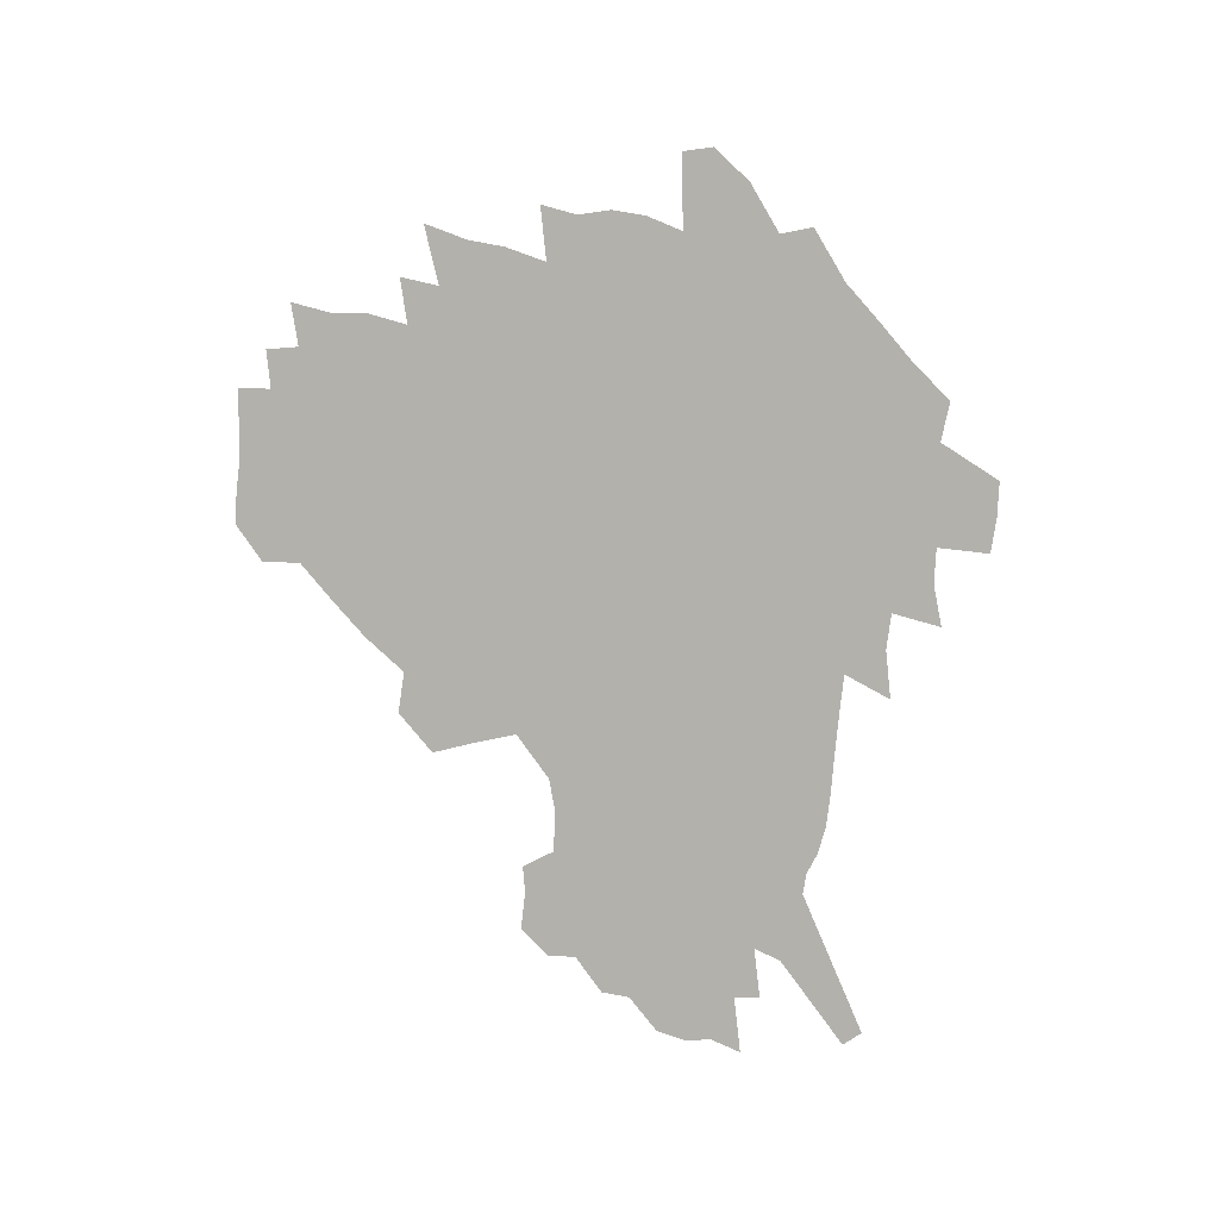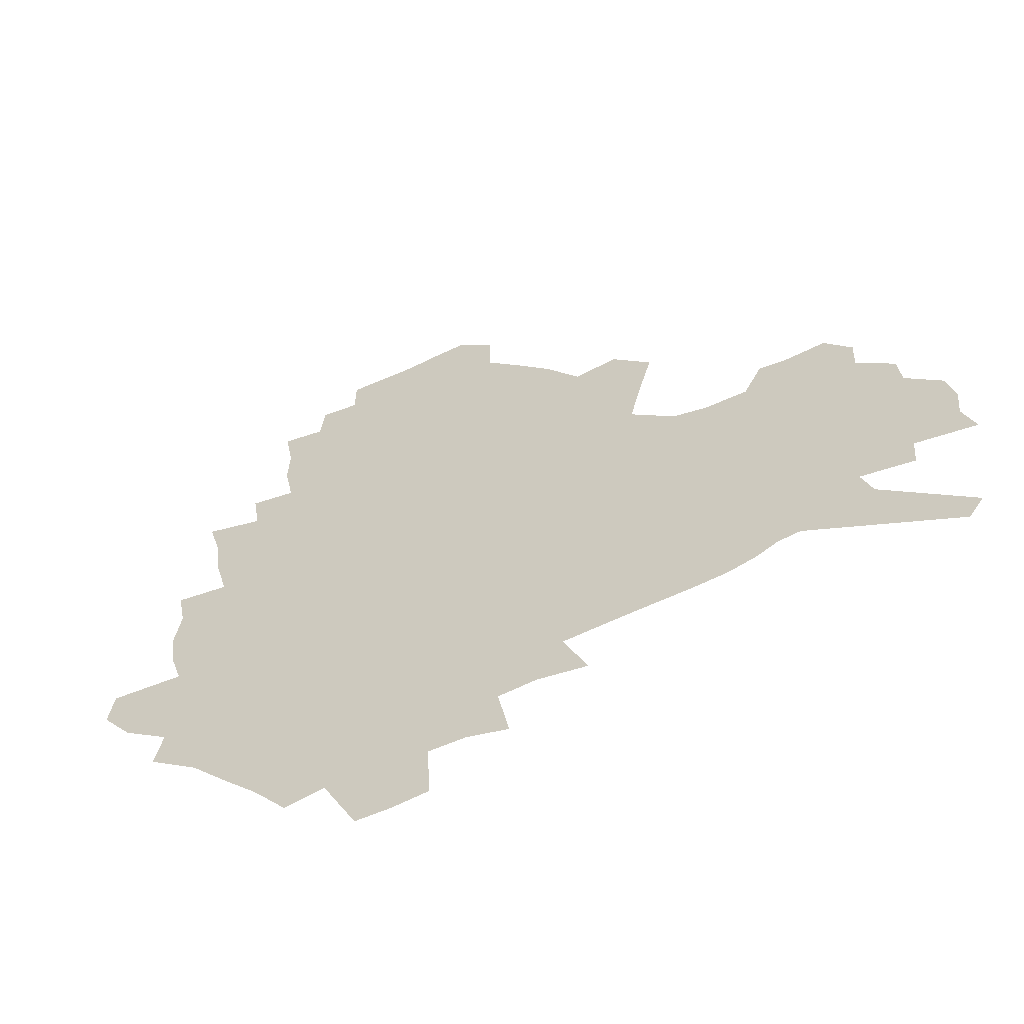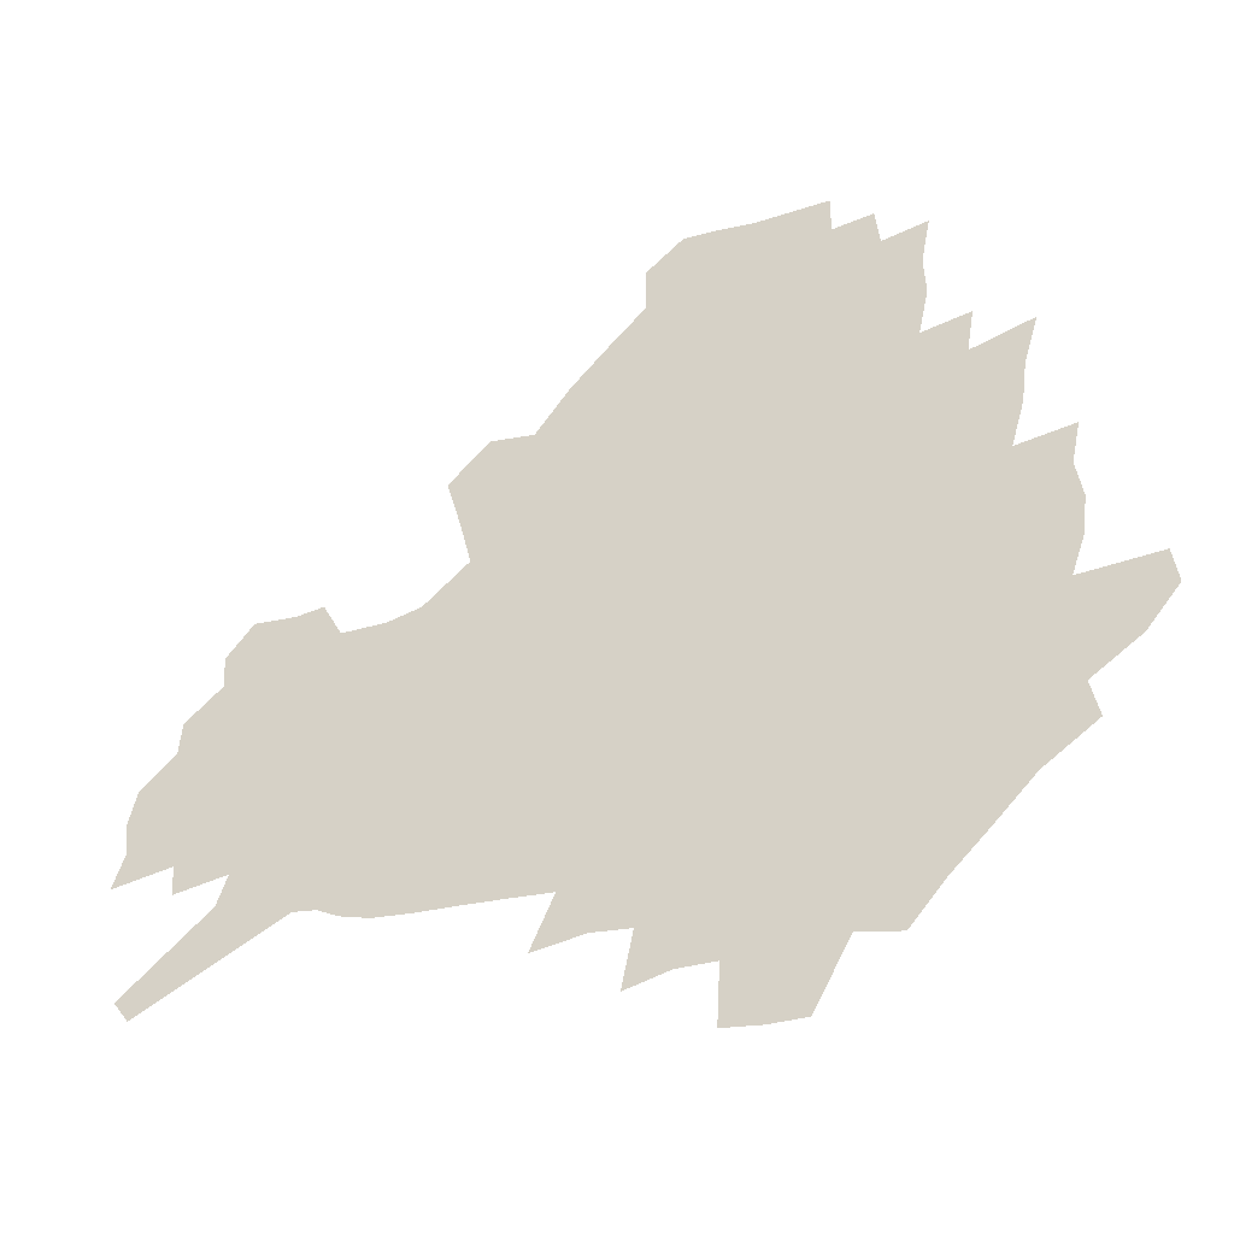
<metadata>
{"format":"obj","ext":"obj","renderer":"f3d","projection":"perspective","resolution":1024,"background":"white","views":[{"elev":-79.1,"azim":-93.6,"up":"+Z"},{"elev":-55.7,"azim":26.6,"up":"+Y"},{"elev":-31.3,"azim":-158.2,"up":"+Y"}]}
</metadata>
<code>
v 226.6 187.8 0
v 212.7 204.5 0
v 215.4 218.2 0
v 244 158.7 0
v 247.9 173.3 0
v 248.5 187.3 0
v 250.3 201.2 0
v 249.4 215.3 0
v 243.8 231.4 0
v 242.2 246.8 0
v 245.2 261.4 0
v 241.9 277.9 0
v 267 142.9 0
v 272.3 158 0
v 274 172 0
v 274.8 185.6 0
v 270.2 200.2 0
v 270.1 214.1 0
v 270.2 228.4 0
v 271.6 242.5 0
v 269.1 257.8 0
v 266.3 273.8 0
v 260.9 292.1 0
v 258.9 308.7 0
v 253 327.9 0
v 283.5 126.3 0
v 288.9 142.9 0
v 294.2 158.3 0
v 295.3 171.7 0
v 292.6 185.2 0
v 290.7 198.8 0
v 290.3 212.5 0
v 287.9 226.8 0
v 289.3 240.6 0
v 289.1 254.8 0
v 286.7 270.3 0
v 283 287.3 0
v 281 303.7 0
v 279.5 320 0
v 276.7 337.2 0
v 300.3 110.1 0
v 304.5 128 0
v 308.1 144.1 0
v 310.5 158.5 0
v 311.2 171.7 0
v 310.1 184.6 0
v 309 197.8 0
v 307.4 211.4 0
v 306.8 225 0
v 305.3 239.1 0
v 306.4 252.6 0
v 304.2 267.8 0
v 301 284.5 0
v 297.3 302.3 0
v 297.7 317.3 0
v 297.3 332.9 0
v 293.3 351.2 0
v 294.3 366.2 0
v 290.6 384.3 0
v 315.7 92.63 0
v 318.5 111.6 0
v 321.2 128.9 0
v 323.1 144.2 0
v 324.9 158.7 0
v 325.6 171.7 0
v 325 184.4 0
v 324.1 197.4 0
v 323.7 210.4 0
v 323.5 223.5 0
v 322.7 237.1 0
v 320.9 251.7 0
v 318.7 267.3 0
v 317.1 283 0
v 314.9 299.6 0
v 312.5 317 0
v 314.1 331.3 0
v 313.5 347 0
v 312.5 363 0
v 309.8 380.1 0
v 311.9 394.3 0
v 334.1 95.42 0
v 335.3 113.4 0
v 336.5 129.9 0
v 337.7 145.1 0
v 338.4 158.8 0
v 338.9 171.9 0
v 338.8 184.4 0
v 338.6 197 0
v 337.6 209.9 0
v 337.4 222.8 0
v 337.2 235.9 0
v 335.1 250.9 0
v 335.5 264.5 0
v 332.6 281.6 0
v 330.3 298.9 0
v 330 314.5 0
v 329.9 330 0
v 329.1 346 0
v 328.9 361.4 0
v 328.7 376.9 0
v 329.1 391.6 0
v 329.4 406 0
v 349.6 67.66 0
v 349.7 94.3 0
v 350.1 113.8 0
v 351.1 131.6 0
v 351.4 146 0
v 351.4 159.1 0
v 351.6 172 0
v 351.5 184.5 0
v 351.6 196.9 0
v 351.2 209.5 0
v 351.2 222.1 0
v 350.5 235.5 0
v 350.5 248.7 0
v 349.1 264 0
v 346.8 281.6 0
v 346 297.3 0
v 345.3 313.6 0
v 345.2 328.9 0
v 344.8 344.8 0
v 344.5 360.5 0
v 345.4 375 0
v 344.1 391.2 0
v 345.1 405.2 0
v 365.9 67.31 0
v 365.2 95.61 0
v 364.6 114.4 0
v 364.5 132.3 0
v 364.3 146 0
v 364 159.1 0
v 363.9 171.9 0
v 363.8 184.5 0
v 363.7 197 0
v 363.7 209.5 0
v 363.5 222.2 0
v 363.4 235.1 0
v 363.3 248.3 0
v 363.2 261.9 0
v 360.8 281.2 0
v 359.9 298.6 0
v 360 313.2 0
v 359.8 329.3 0
v 360.2 344.1 0
v 360 359.6 0
v 360.6 374.4 0
v 360.3 389.8 0
v 360.5 404.3 0
v 382.5 68.69 0
v 381.2 92.9 0
v 379.1 114.7 0
v 377.4 133.1 0
v 377.2 146.1 0
v 376.7 159.1 0
v 376.4 171.9 0
v 376.1 184.5 0
v 376 197 0
v 376 209.6 0
v 375.9 222.3 0
v 375.9 234.9 0
v 376.6 247.2 0
v 376 261.6 0
v 375.3 278.2 0
v 374.1 297.8 0
v 374.4 313.5 0
v 374.7 329 0
v 375.2 343.6 0
v 375.4 359 0
v 375.5 374.5 0
v 375.4 390 0
v 375.1 405.2 0
v 398 92.61 0
v 394 114.4 0
v 392.5 130.3 0
v 390.4 145.8 0
v 389.3 159.5 0
v 389 172.1 0
v 388.5 184.9 0
v 388.2 197.2 0
v 388.3 209.9 0
v 388.2 222.5 0
v 388.4 234.7 0
v 388.7 247.4 0
v 388.7 262 0
v 388.7 278.2 0
v 388.7 295.4 0
v 388.7 313.7 0
v 389.5 328.8 0
v 390.2 344 0
v 390.5 359.4 0
v 390.7 375.4 0
v 390.5 390.5 0
v 390.1 405.4 0
v 417.2 87.48 0
v 412.2 110.3 0
v 407.6 129.5 0
v 404.8 144.9 0
v 403.1 158.9 0
v 401.5 172.8 0
v 400.5 185.4 0
v 400.5 197.6 0
v 399.8 210 0
v 400.5 222.4 0
v 400.6 234.8 0
v 400.8 247.1 0
v 401.5 260.8 0
v 402.3 276.1 0
v 403 293.1 0
v 404 310.3 0
v 404.8 327.1 0
v 405.5 343.8 0
v 406.3 361 0
v 406 375.8 0
v 406.4 392.8 0
v 429 111.4 0
v 424 128.9 0
v 420.5 143.8 0
v 416.7 159.3 0
v 415.5 172.2 0
v 414.8 184.9 0
v 414.1 197.5 0
v 413.2 210.1 0
v 412.9 222.5 0
v 413.5 235 0
v 413.2 247.4 0
v 414.1 260.5 0
v 415.6 276 0
v 416.9 291.1 0
v 418.9 310.5 0
v 420.3 327.4 0
v 421.3 344.5 0
v 421.7 361.2 0
v 451.8 107.5 0
v 441.4 129.2 0
v 435.2 144.8 0
v 431.9 158.7 0
v 429.6 172.1 0
v 428.3 184.8 0
v 427.8 197.4 0
v 427 210 0
v 425.7 222.8 0
v 425.9 235.2 0
v 426.3 247.7 0
v 427.5 261 0
v 429.5 275.9 0
v 431.5 291.6 0
v 433.6 308.1 0
v 436 326.7 0
v 437.8 345.5 0
v 460 130 0
v 454 144 0
v 449.9 157.7 0
v 445.3 171.6 0
v 443.9 184.3 0
v 443.9 196.7 0
v 439.8 210.7 0
v 439.1 223 0
v 439.3 235.3 0
v 440.1 248 0
v 441.6 261.3 0
v 443.5 275.4 0
v 446.3 291 0
v 450 309.1 0
v 452.8 327.3 0
v 478.9 130.5 0
v 472.1 144.1 0
v 466.4 157.9 0
v 464.3 170.5 0
v 460.4 183.9 0
v 459.6 196.3 0
v 456.1 209.9 0
v 454.2 222.8 0
v 454.4 235.3 0
v 455 248 0
v 455.6 260.9 0
v 459 275.2 0
v 463.4 291.7 0
v 466.7 308.9 0
v 471.9 328.9 0
v 497.4 130.8 0
v 486.9 146.1 0
v 484.3 158 0
v 479.5 171.1 0
v 477.7 183.4 0
v 474.5 196.4 0
v 471.8 209.3 0
v 468.7 222.6 0
v 469.1 234.9 0
v 471.8 247.8 0
v 474.8 261.2 0
v 478.6 275.1 0
v 483.3 292.8 0
v 489.4 312.7 0
v 513.7 131.8 0
v 502.4 147.3 0
v 499.5 158.7 0
v 494.3 171.8 0
v 492.4 183.7 0
v 488.1 197 0
v 485.9 209.4 0
v 484.1 221.9 0
v 486.4 234.1 0
v 489.8 246.4 0
v 498.3 259.3 0
v 526.4 134.7 0
v 516.4 149.1 0
v 511.8 160.9 0
v 508.4 172.8 0
v 504.8 185.1 0
v 502.1 197.2 0
v 499.7 209.3 0
v 497.3 221.2 0
v 499.9 232.4 0
v 504.1 243.8 0
v 513.2 255.5 0
v 535.8 138.8 0
v 530.5 150.3 0
v 525.3 162.1 0
v 522.5 173.4 0
v 519.9 185 0
v 518.7 196.5 0
v 516 208.5 0
v 515.5 219.9 0
v 514.9 231 0
v 518 241.6 0
v 532.5 255.1 0
v 540.5 268.8 0
v 545.7 139.8 0
v 542.6 151.6 0
v 540 162.3 0
v 537.6 173.4 0
v 533.8 185.1 0
v 533.7 196.3 0
v 535.7 207.4 0
v 533.9 218.9 0
v 537.2 230.4 0
v 541.3 242 0
v 546.6 254.3 0
v 552.7 267 0
v 611 107.2 0
v 558.3 150.8 0
v 559.5 160.7 0
v 556.3 172.4 0
v 555.5 183.7 0
v 557.5 194.9 0
v 557.7 206.5 0
v 557.7 218.2 0
v 562 230.1 0
v 559.6 242 0
v 563.3 254.1 0
v 570.6 267.9 0
v 617.4 115.5 0
v 578.2 147.7 0
v 573.3 160 0
v 575.8 170.7 0
v 574.2 182.4 0
v 574.1 193.9 0
v 575.2 205.6 0
v 577.6 217.6 0
v 579.8 229.7 0
v 582.3 242.2 0
v 582.7 254.8 0
v 596.7 155.8 0
v 597.6 167.5 0
v 593 180.5 0
v 588.5 193.2 0
v 595.1 204.2 0
v 600.4 216.1 0
v 598.7 229 0
v 624.1 162.8 0
v 618.7 176.7 0
v 619.8 189.2 0
v 616.1 202.3 0
f 5 6 1
f 1 6 2
f 6 7 2
f 2 7 3
f 7 8 3
f 13 14 4
f 4 14 5
f 14 15 5
f 5 15 6
f 15 16 6
f 6 16 7
f 16 17 7
f 7 17 8
f 17 18 8
f 8 18 9
f 18 19 9
f 9 19 10
f 19 20 10
f 10 20 11
f 20 21 11
f 11 21 12
f 21 22 12
f 26 27 13
f 13 27 14
f 27 28 14
f 14 28 15
f 28 29 15
f 15 29 16
f 29 30 16
f 16 30 17
f 30 31 17
f 17 31 18
f 31 32 18
f 18 32 19
f 32 33 19
f 19 33 20
f 33 34 20
f 20 34 21
f 34 35 21
f 21 35 22
f 35 36 22
f 22 36 23
f 36 37 23
f 23 37 24
f 37 38 24
f 24 38 25
f 38 39 25
f 41 42 26
f 26 42 27
f 42 43 27
f 27 43 28
f 43 44 28
f 28 44 29
f 44 45 29
f 29 45 30
f 45 46 30
f 30 46 31
f 46 47 31
f 31 47 32
f 47 48 32
f 32 48 33
f 48 49 33
f 33 49 34
f 49 50 34
f 34 50 35
f 50 51 35
f 35 51 36
f 51 52 36
f 36 52 37
f 52 53 37
f 37 53 38
f 53 54 38
f 38 54 39
f 54 55 39
f 39 55 40
f 55 56 40
f 60 61 41
f 41 61 42
f 61 62 42
f 42 62 43
f 62 63 43
f 43 63 44
f 63 64 44
f 44 64 45
f 64 65 45
f 45 65 46
f 65 66 46
f 46 66 47
f 66 67 47
f 47 67 48
f 67 68 48
f 48 68 49
f 68 69 49
f 49 69 50
f 69 70 50
f 50 70 51
f 70 71 51
f 51 71 52
f 71 72 52
f 52 72 53
f 72 73 53
f 53 73 54
f 73 74 54
f 54 74 55
f 74 75 55
f 55 75 56
f 75 76 56
f 56 76 57
f 76 77 57
f 57 77 58
f 77 78 58
f 58 78 59
f 78 79 59
f 60 81 61
f 81 82 61
f 61 82 62
f 82 83 62
f 62 83 63
f 83 84 63
f 63 84 64
f 84 85 64
f 64 85 65
f 85 86 65
f 65 86 66
f 86 87 66
f 66 87 67
f 87 88 67
f 67 88 68
f 88 89 68
f 68 89 69
f 89 90 69
f 69 90 70
f 90 91 70
f 70 91 71
f 91 92 71
f 71 92 72
f 92 93 72
f 72 93 73
f 93 94 73
f 73 94 74
f 94 95 74
f 74 95 75
f 95 96 75
f 75 96 76
f 96 97 76
f 76 97 77
f 97 98 77
f 77 98 78
f 98 99 78
f 78 99 79
f 99 100 79
f 79 100 80
f 100 101 80
f 103 104 81
f 81 104 82
f 104 105 82
f 82 105 83
f 105 106 83
f 83 106 84
f 106 107 84
f 84 107 85
f 107 108 85
f 85 108 86
f 108 109 86
f 86 109 87
f 109 110 87
f 87 110 88
f 110 111 88
f 88 111 89
f 111 112 89
f 89 112 90
f 112 113 90
f 90 113 91
f 113 114 91
f 91 114 92
f 114 115 92
f 92 115 93
f 115 116 93
f 93 116 94
f 116 117 94
f 94 117 95
f 117 118 95
f 95 118 96
f 118 119 96
f 96 119 97
f 119 120 97
f 97 120 98
f 120 121 98
f 98 121 99
f 121 122 99
f 99 122 100
f 122 123 100
f 100 123 101
f 123 124 101
f 101 124 102
f 124 125 102
f 103 126 104
f 126 127 104
f 104 127 105
f 127 128 105
f 105 128 106
f 128 129 106
f 106 129 107
f 129 130 107
f 107 130 108
f 130 131 108
f 108 131 109
f 131 132 109
f 109 132 110
f 132 133 110
f 110 133 111
f 133 134 111
f 111 134 112
f 134 135 112
f 112 135 113
f 135 136 113
f 113 136 114
f 136 137 114
f 114 137 115
f 137 138 115
f 115 138 116
f 138 139 116
f 116 139 117
f 139 140 117
f 117 140 118
f 140 141 118
f 118 141 119
f 141 142 119
f 119 142 120
f 142 143 120
f 120 143 121
f 143 144 121
f 121 144 122
f 144 145 122
f 122 145 123
f 145 146 123
f 123 146 124
f 146 147 124
f 124 147 125
f 147 148 125
f 126 149 127
f 149 150 127
f 127 150 128
f 150 151 128
f 128 151 129
f 151 152 129
f 129 152 130
f 152 153 130
f 130 153 131
f 153 154 131
f 131 154 132
f 154 155 132
f 132 155 133
f 155 156 133
f 133 156 134
f 156 157 134
f 134 157 135
f 157 158 135
f 135 158 136
f 158 159 136
f 136 159 137
f 159 160 137
f 137 160 138
f 160 161 138
f 138 161 139
f 161 162 139
f 139 162 140
f 162 163 140
f 140 163 141
f 163 164 141
f 141 164 142
f 164 165 142
f 142 165 143
f 165 166 143
f 143 166 144
f 166 167 144
f 144 167 145
f 167 168 145
f 145 168 146
f 168 169 146
f 146 169 147
f 169 170 147
f 147 170 148
f 170 171 148
f 150 172 151
f 172 173 151
f 151 173 152
f 173 174 152
f 152 174 153
f 174 175 153
f 153 175 154
f 175 176 154
f 154 176 155
f 176 177 155
f 155 177 156
f 177 178 156
f 156 178 157
f 178 179 157
f 157 179 158
f 179 180 158
f 158 180 159
f 180 181 159
f 159 181 160
f 181 182 160
f 160 182 161
f 182 183 161
f 161 183 162
f 183 184 162
f 162 184 163
f 184 185 163
f 163 185 164
f 185 186 164
f 164 186 165
f 186 187 165
f 165 187 166
f 187 188 166
f 166 188 167
f 188 189 167
f 167 189 168
f 189 190 168
f 168 190 169
f 190 191 169
f 169 191 170
f 191 192 170
f 170 192 171
f 192 193 171
f 172 194 173
f 194 195 173
f 173 195 174
f 195 196 174
f 174 196 175
f 196 197 175
f 175 197 176
f 197 198 176
f 176 198 177
f 198 199 177
f 177 199 178
f 199 200 178
f 178 200 179
f 200 201 179
f 179 201 180
f 201 202 180
f 180 202 181
f 202 203 181
f 181 203 182
f 203 204 182
f 182 204 183
f 204 205 183
f 183 205 184
f 205 206 184
f 184 206 185
f 206 207 185
f 185 207 186
f 207 208 186
f 186 208 187
f 208 209 187
f 187 209 188
f 209 210 188
f 188 210 189
f 210 211 189
f 189 211 190
f 211 212 190
f 190 212 191
f 212 213 191
f 191 213 192
f 213 214 192
f 192 214 193
f 195 215 196
f 215 216 196
f 196 216 197
f 216 217 197
f 197 217 198
f 217 218 198
f 198 218 199
f 218 219 199
f 199 219 200
f 219 220 200
f 200 220 201
f 220 221 201
f 201 221 202
f 221 222 202
f 202 222 203
f 222 223 203
f 203 223 204
f 223 224 204
f 204 224 205
f 224 225 205
f 205 225 206
f 225 226 206
f 206 226 207
f 226 227 207
f 207 227 208
f 227 228 208
f 208 228 209
f 228 229 209
f 209 229 210
f 229 230 210
f 210 230 211
f 230 231 211
f 211 231 212
f 231 232 212
f 212 232 213
f 215 233 216
f 233 234 216
f 216 234 217
f 234 235 217
f 217 235 218
f 235 236 218
f 218 236 219
f 236 237 219
f 219 237 220
f 237 238 220
f 220 238 221
f 238 239 221
f 221 239 222
f 239 240 222
f 222 240 223
f 240 241 223
f 223 241 224
f 241 242 224
f 224 242 225
f 242 243 225
f 225 243 226
f 243 244 226
f 226 244 227
f 244 245 227
f 227 245 228
f 245 246 228
f 228 246 229
f 246 247 229
f 229 247 230
f 247 248 230
f 230 248 231
f 248 249 231
f 231 249 232
f 234 250 235
f 250 251 235
f 235 251 236
f 251 252 236
f 236 252 237
f 252 253 237
f 237 253 238
f 253 254 238
f 238 254 239
f 254 255 239
f 239 255 240
f 255 256 240
f 240 256 241
f 256 257 241
f 241 257 242
f 257 258 242
f 242 258 243
f 258 259 243
f 243 259 244
f 259 260 244
f 244 260 245
f 260 261 245
f 245 261 246
f 261 262 246
f 246 262 247
f 262 263 247
f 247 263 248
f 263 264 248
f 248 264 249
f 250 265 251
f 265 266 251
f 251 266 252
f 266 267 252
f 252 267 253
f 267 268 253
f 253 268 254
f 268 269 254
f 254 269 255
f 269 270 255
f 255 270 256
f 270 271 256
f 256 271 257
f 271 272 257
f 257 272 258
f 272 273 258
f 258 273 259
f 273 274 259
f 259 274 260
f 274 275 260
f 260 275 261
f 275 276 261
f 261 276 262
f 276 277 262
f 262 277 263
f 277 278 263
f 263 278 264
f 278 279 264
f 265 280 266
f 280 281 266
f 266 281 267
f 281 282 267
f 267 282 268
f 282 283 268
f 268 283 269
f 283 284 269
f 269 284 270
f 284 285 270
f 270 285 271
f 285 286 271
f 271 286 272
f 286 287 272
f 272 287 273
f 287 288 273
f 273 288 274
f 288 289 274
f 274 289 275
f 289 290 275
f 275 290 276
f 290 291 276
f 276 291 277
f 291 292 277
f 277 292 278
f 292 293 278
f 278 293 279
f 280 294 281
f 294 295 281
f 281 295 282
f 295 296 282
f 282 296 283
f 296 297 283
f 283 297 284
f 297 298 284
f 284 298 285
f 298 299 285
f 285 299 286
f 299 300 286
f 286 300 287
f 300 301 287
f 287 301 288
f 301 302 288
f 288 302 289
f 302 303 289
f 289 303 290
f 303 304 290
f 290 304 291
f 294 305 295
f 305 306 295
f 295 306 296
f 306 307 296
f 296 307 297
f 307 308 297
f 297 308 298
f 308 309 298
f 298 309 299
f 309 310 299
f 299 310 300
f 310 311 300
f 300 311 301
f 311 312 301
f 301 312 302
f 312 313 302
f 302 313 303
f 313 314 303
f 303 314 304
f 314 315 304
f 305 316 306
f 316 317 306
f 306 317 307
f 317 318 307
f 307 318 308
f 318 319 308
f 308 319 309
f 319 320 309
f 309 320 310
f 320 321 310
f 310 321 311
f 321 322 311
f 311 322 312
f 322 323 312
f 312 323 313
f 323 324 313
f 313 324 314
f 324 325 314
f 314 325 315
f 325 326 315
f 316 328 317
f 328 329 317
f 317 329 318
f 329 330 318
f 318 330 319
f 330 331 319
f 319 331 320
f 331 332 320
f 320 332 321
f 332 333 321
f 321 333 322
f 333 334 322
f 322 334 323
f 334 335 323
f 323 335 324
f 335 336 324
f 324 336 325
f 336 337 325
f 325 337 326
f 337 338 326
f 326 338 327
f 338 339 327
f 328 340 329
f 340 341 329
f 329 341 330
f 341 342 330
f 330 342 331
f 342 343 331
f 331 343 332
f 343 344 332
f 332 344 333
f 344 345 333
f 333 345 334
f 345 346 334
f 334 346 335
f 346 347 335
f 335 347 336
f 347 348 336
f 336 348 337
f 348 349 337
f 337 349 338
f 349 350 338
f 338 350 339
f 350 351 339
f 340 352 341
f 352 353 341
f 341 353 342
f 353 354 342
f 342 354 343
f 354 355 343
f 343 355 344
f 355 356 344
f 344 356 345
f 356 357 345
f 345 357 346
f 357 358 346
f 346 358 347
f 358 359 347
f 347 359 348
f 359 360 348
f 348 360 349
f 360 361 349
f 349 361 350
f 361 362 350
f 350 362 351
f 354 363 355
f 363 364 355
f 355 364 356
f 364 365 356
f 356 365 357
f 365 366 357
f 357 366 358
f 366 367 358
f 358 367 359
f 367 368 359
f 359 368 360
f 368 369 360
f 360 369 361
f 364 370 365
f 370 371 365
f 365 371 366
f 371 372 366
f 366 372 367
f 372 373 367
f 367 373 368

</code>
